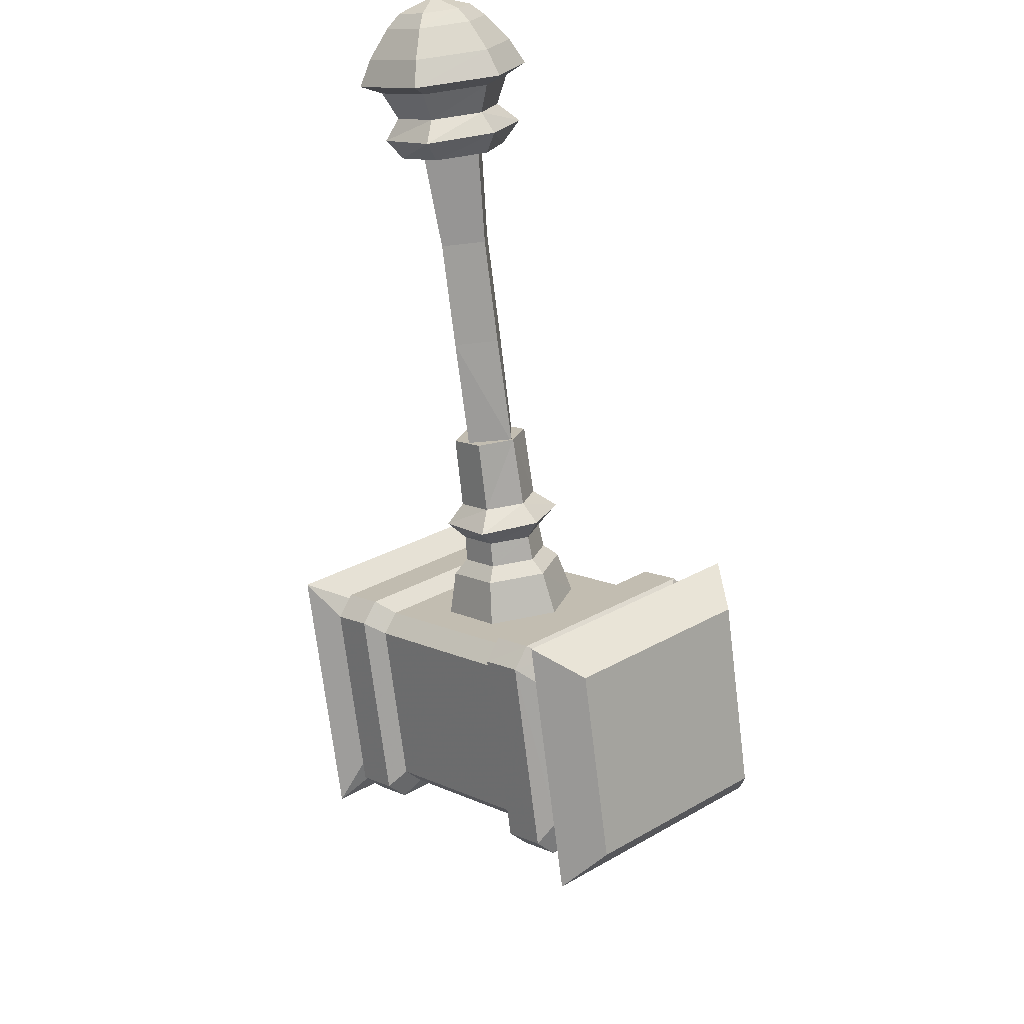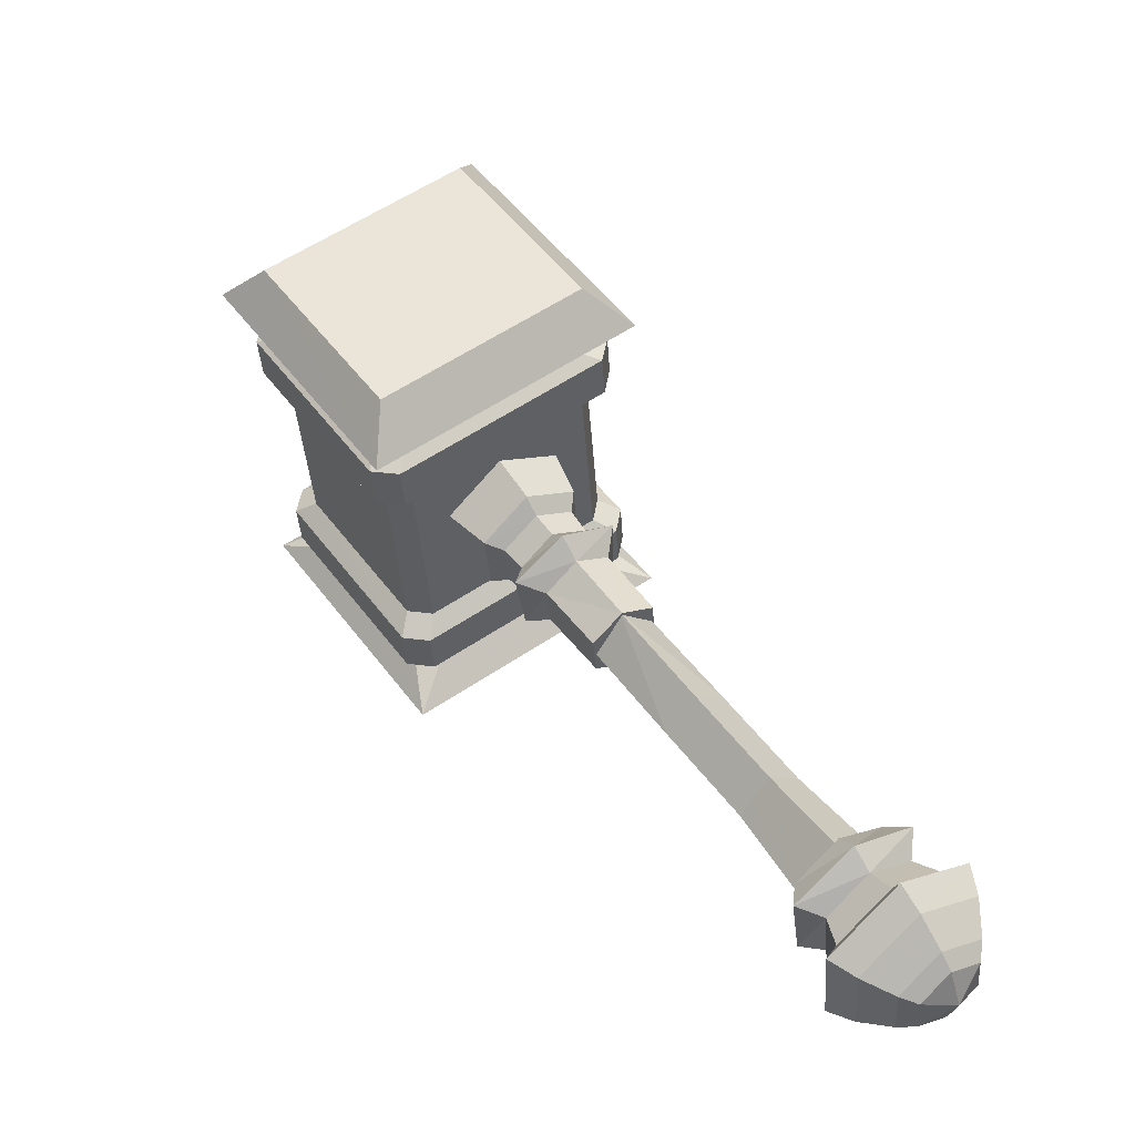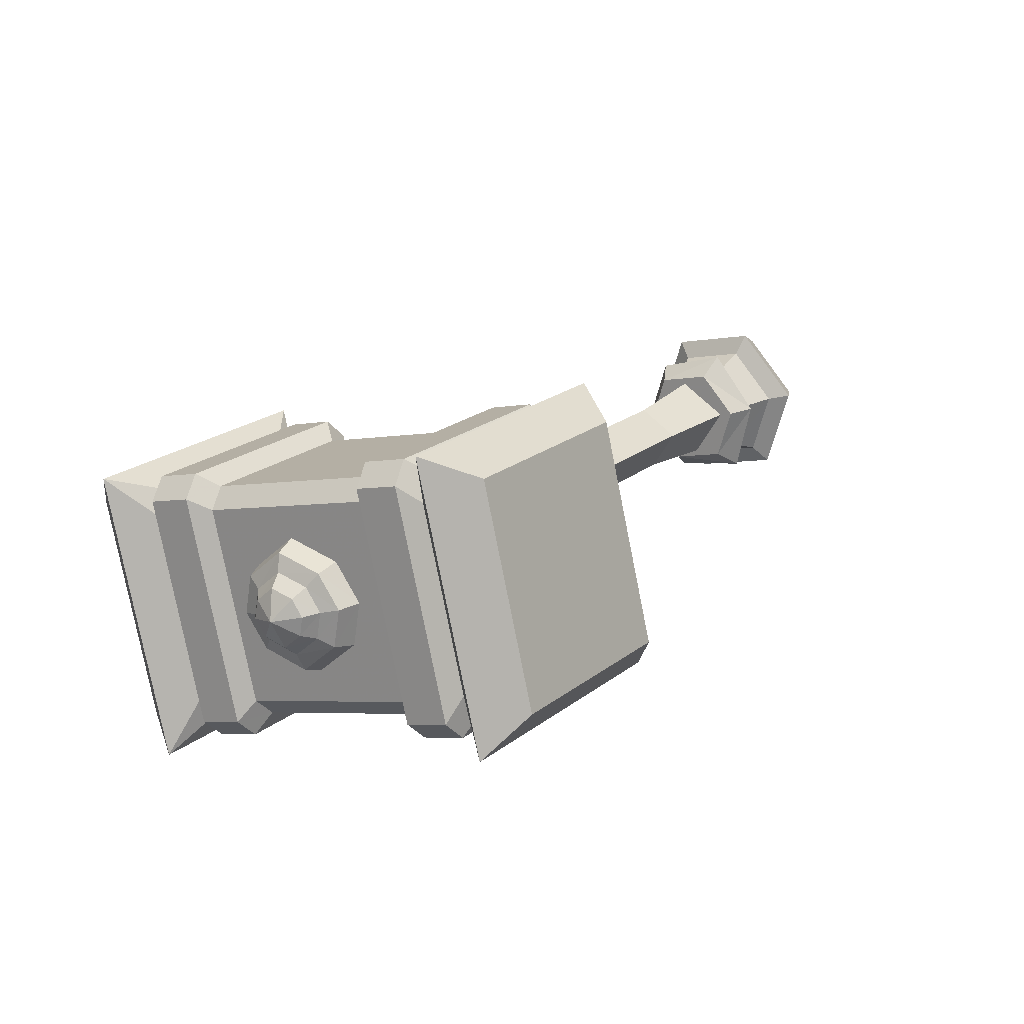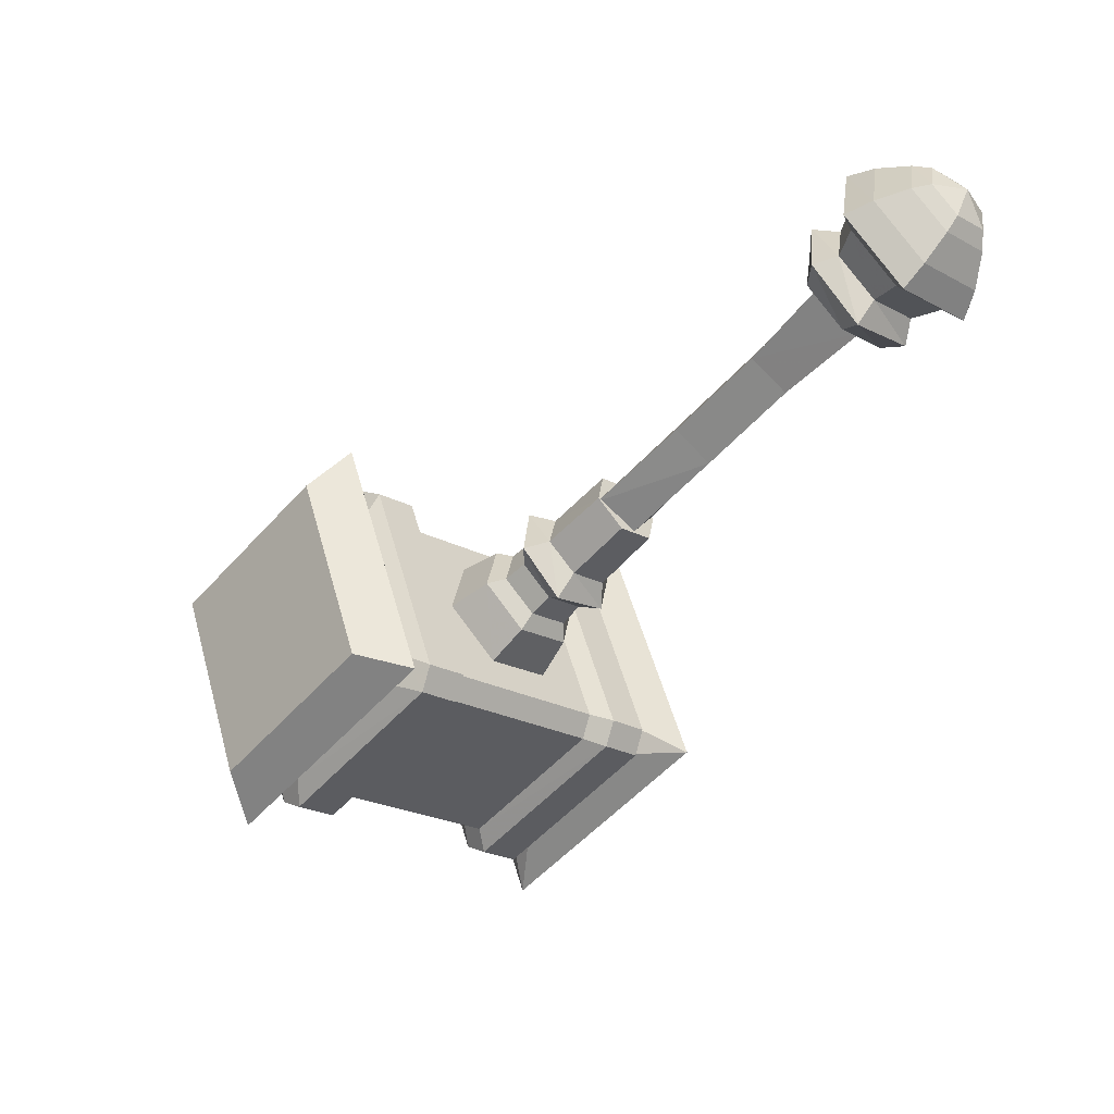
<metadata>
{"format":"obj","ext":"obj","renderer":"f3d","projection":"perspective","resolution":1024,"background":"white","views":[{"elev":58.7,"azim":174.5,"up":"+Z"},{"elev":-3.0,"azim":-44.1,"up":"+Y"},{"elev":71.1,"azim":-128.1,"up":"+Y"},{"elev":29.3,"azim":-74.1,"up":"+Z"}]}
</metadata>
<code>
g mon_leishenchui
v 0.9234 2.55 36.84
v -0.2115 0.4202 35.11
v 1.707 -1.294 33.49
v 4.607 -0.8723 33.62
v 3.852 3.004 37.02
v 5.687 1.237 35.35
v 4.855 5.855 23.96
v 6.511 9.044 26.58
v 5.459 8.192 27.35
v 3.383 10.19 29.23
v 3.755 11.7 29.08
v -0.02312 9.735 29.11
v -0.7826 11.08 28.9
v -2.416 7.775 26.18
v -1.241 7.251 27.07
v 0.4648 5.2 23.74
v 0.9289 5.312 25.23
v 4.223 5.797 25.39
v 4.223 5.797 25.39
v 5.459 8.192 27.35
v 5.389 6.879 28.84
v 3.427 8.768 30.62
v 3.383 10.19 29.23
v 0.2106 8.339 30.51
v -0.02312 9.735 29.11
v -1.241 7.251 27.07
v -0.9381 5.993 28.58
v 0.9289 5.312 25.23
v 1.113 4.16 26.84
v 4.224 4.617 26.99
v 4.224 4.617 26.99
v 5.389 6.879 28.84
v 6.808 6.082 30.03
v 4.148 9.06 32.72
v 3.427 8.768 30.62
v -0.5293 8.133 32.36
v 0.2106 8.339 30.51
v -0.9381 5.993 28.58
v -2.544 4.805 29.59
v 1.113 4.16 26.84
v 0.7258 2.215 27.18
v 5.142 2.873 27.4
v 5.142 2.873 27.4
v 6.808 6.082 30.03
v 5.461 4.909 31.11
v 3.563 6.736 32.83
v 4.148 9.06 32.72
v 0.4546 6.322 32.72
v -0.5293 8.133 32.36
v -2.544 4.805 29.59
v -0.6546 4.054 30.86
v 0.7258 2.215 27.18
v 1.329 2.282 29.18
v 4.336 2.723 29.32
v 4.336 2.723 29.32
v 5.461 4.909 31.11
v 3.563 6.736 32.83
v 0.4546 6.322 32.72
v -0.6546 4.054 30.86
v 1.329 2.282 29.18
v 0.4648 5.2 23.74
v -0.04587 6.8 20.64
v 5.19 7.584 20.9
v -2.416 7.775 26.18
v -3.478 9.866 23.54
v -0.7826 11.08 28.9
v -1.525 13.81 26.78
v 3.887 14.55 26.99
v 3.755 11.7 29.08
v 7.17 11.39 24.02
v 6.511 9.044 26.58
v 4.855 5.855 23.96
v -11.26 14.31 27.95
v -15.52 11.98 29.74
v -12.68 14.56 26.07
v 3.141 24.04 11.27
v 3.62 22.16 9.639
v 2.751 22.9 9.03
v 0.8371 24.74 12.08
v 2.405 24.27 10.19
v 1.569 -12.47 55.84
v 6.703 -17.23 51.35
v 2.603 -17.82 51.16
v 0.04288 -15.44 53.41
v -0.5962 13.46 5.262
v -1.627 11.82 5.814
v -10.24 19.81 13.36
v -9.21 21.45 12.81
v 1.271 9.008 -2.071
v 2.517 -4.631 13.78
v 1.832 8.593 3.201
v 2.576 0.4936 12.61
v -16.78 25.62 13.9
v -13.42 22.67 16.67
v 3.991 0.238 14.49
v -12.21 24.59 16.02
v -0.8289 3.203 15.81
v -9.444 11.19 23.35
v 0.6365 20.26 8.242
v -1.669 20.99 9.019
v 0.6111 21.54 8.028
v 5.654 -11.87 56.04
v 8.227 -14.25 53.79
v 5.303 6.702 -0.8096
v 1.271 9.008 -2.071
v 9.755 14.4 1.903
v 11.84 10.86 2.255
v 18.38 15.02 5.319
v 11.84 10.86 2.255
v 18.24 19.8 5.878
v -15.67 16.76 30.31
v -15.52 11.98 29.74
v -7.039 17.37 33.72
v -9.129 20.92 33.37
v -2.589 25.08 36.43
v 1.445 22.77 37.69
v -2.466 14.65 27.66
v -8.241 10.98 24.95
v 0.3745 2.985 17.41
v 6.149 6.656 20.11
v 11.92 10.33 22.82
v 3.308 18.32 30.36
v 12.76 0.7627 13.99
v 6.224 -3.396 10.93
v 12.76 0.7627 13.99
v 19.3 4.921 17.06
v 5.178 17.13 7.967
v -3.435 25.12 15.51
v 2.34 28.79 18.22
v 10.95 20.8 10.67
v -10.05 31.02 21.63
v -16.59 26.86 18.57
v -3.512 35.18 24.7
v -2.672 20 8.917
v -1.669 20.99 9.019
v 0.6365 20.26 8.242
v -3.353 22.66 11.27
v -2.146 22.85 10.68
v -1.935 24.69 12.89
v 3.467 19.68 8.162
v 2.63 20.76 8.487
v 3.62 22.16 9.639
v 0.6147 18.98 7.796
v 4.885 21.7 9.796
v 4.203 24.37 12.14
v 3.141 24.04 11.27
v 0.9175 25.38 13.27
v 0.8371 24.74 12.08
v -1.159 24.27 11.81
v -3.057 18.62 9.941
v -3.833 21.66 12.62
v -2.215 23.97 14.47
v 3.942 18.26 9.081
v 0.6882 17.47 8.656
v 5.56 20.56 10.94
v 4.784 23.6 13.61
v 1.039 24.76 14.9
v 14.72 11.26 23.05
v 13.62 9.509 23.64
v 15.7 7.602 21.78
v 16.8 9.351 21.19
v 11 0.764 17.75
v 9.456 3.713 17.05
v 14.92 7.187 19.61
v 19.49 6.159 21.73
v 18.24 19.8 5.878
v 15.39 17.21 9.554
v 16.14 9.115 18.96
v -8.291 31.02 17.87
v -6.745 28.07 18.58
v -1.281 31.54 21.14
v 0.1937 36.41 21.85
v 1.445 22.77 37.69
v 0.8829 23.18 32.42
v 0.1357 31.29 23.02
v 3.047 10.52 2.55
v 9.755 14.4 1.903
v 13.98 17.47 7.671
v 8.512 14 5.11
v 19.49 6.159 21.73
v 11 0.764 17.75
v 2.517 -4.631 13.78
v -16.78 25.62 13.9
v 14.59 19.72 7.71
v 12.5 21.63 9.57
v 13.79 21.4 11.28
v 15.87 19.49 9.419
v 1.768 32.5 21.86
v 3.847 30.6 20
v 2.564 30.83 18.3
v 0.4851 32.74 20.15
v 1.587 20.64 34.21
v 3.678 18.7 32.38
v 4.778 20.46 31.77
v 2.69 22.37 33.64
v 12.95 11.97 22.27
v 4.339 19.96 29.81
v 3.543 28.58 19.82
v 12.16 20.59 12.27
v 0.1937 36.41 21.85
v -8.291 31.02 17.87
v 8.966 3.321 18.63
v 9.456 3.713 17.05
v 14.92 7.187 19.61
v 3.991 0.238 14.49
v 2.232 -0.9603 15.47
v 2.576 0.4936 12.61
v 0.9488 -0.7287 13.76
v 0.01937 9.407 1.992
v 1.832 8.593 3.201
v 3.047 10.52 2.55
v 1.121 11.16 1.401
v 7.855 15.44 4.556
v 8.512 14 5.11
v 13.98 17.47 7.671
v 16.14 9.115 18.96
v 15.39 17.21 9.554
v -11.88 12.08 27.9
v -11.26 14.31 27.95
v -13.16 12.3 26.21
v -5.147 16.36 31.06
v -5.796 17.78 30.51
v -0.3313 21.26 33.07
v 0.1357 31.29 23.02
v 0.8829 23.18 32.42
v -12.68 14.56 26.07
v -13.42 22.67 16.67
v -1.281 31.54 21.14
v -6.249 28.45 16.99
v -14.09 22.42 14.43
v -12.98 24.17 13.84
v -12.21 24.59 16.02
v -6.745 28.07 18.58
v 6.884 5.227 20.48
v 0.1502 0.9459 17.33
v -2.065 11.32 3.851
v -0.9638 13.06 3.261
v -1.134 1.178 15.62
v -4.17 26.55 15.14
v -10.9 22.27 11.99
v 5.77 17.35 6.416
v -9.79 10.14 26.07
v -3.056 14.42 29.23
v -11.07 10.38 24.35
v -12.01 20.52 12.58
v 7.623 -21.29 54.89
v 9.509 -17.61 57.92
v 11.17 -17.85 58.56
v 6.984 -13.98 62.22
v 6.333 -14.67 60.69
v 0.3195 -14.96 61.9
v 1.287 -15.41 60.44
v -0.6022 -19.08 57.44
v -2.178 -19.81 57.93
v 2.559 -22.03 54.66
v 1.992 -23.69 54.26
v 8.679 -22.72 54.58
v 6.857 -19.28 53.8
v 8.36 -16.34 56.21
v 9.509 -17.61 57.92
v 6.333 -14.67 60.69
v 5.823 -13.99 58.43
v 1.287 -15.41 60.44
v 1.794 -14.58 58.24
v 0.2887 -17.51 55.83
v -0.6022 -19.08 57.44
v 2.814 -19.86 53.61
v 2.559 -22.03 54.66
v 7.623 -21.29 54.89
v 7.522 -18.95 51.93
v 9.482 -15.12 55.07
v 8.36 -16.34 56.21
v 5.823 -13.99 58.43
v 6.335 -11.78 58.19
v 1.794 -14.58 58.24
v 0.9404 -12.84 57.69
v -1.428 -16.71 54.55
v 0.2887 -17.51 55.83
v 2.261 -19.71 51.68
v 2.814 -19.86 53.61
v 6.857 -19.28 53.8
v 9.482 -15.12 55.07
v 6.335 -11.78 58.19
v 0.9404 -12.84 57.69
v -1.428 -16.71 54.55
v 2.261 -19.71 51.68
v 7.522 -18.95 51.93
v 4.747 -6.064 40.37
v 4.436 -0.5544 33.56
v 4.585 2.264 35.97
v 0.8029 -0.141 34.2
v 1.275 -5.873 40.81
v 1.037 2.615 36.51
v 5.644 -8.836 48.93
v 6.579 -13.39 54.82
v 6.07 -16.72 52
v 2.166 -8.639 49.37
v 1.672 -3.212 43.06
v 1.769 -11.3 47.12
v 5.241 -11.49 46.68
v 5.15 -3.409 42.62
v 1.721 -16.48 52.55
v 2.222 -13.15 55.37
v 11.17 -17.85 58.56
v 6.984 -13.98 62.22
v 6.714 -16.05 63.13
v 1.088 -16.88 62.86
v 2.271 -19.27 63.58
v 8.679 -22.72 54.58
v 10.25 -19.32 60.04
v 6.212 -18.7 63.77
v 3.023 -20.58 63.75
v 0.7988 -22.14 61.23
v 1.966 -22.64 62.06
v 3.269 -24.44 59.06
v 3.748 -24.3 60.49
v 7.224 -23.87 59.24
v 4.866 -22.87 62.92
v 5.859 -20.17 63.88
v 8.694 -20.99 61.6
v 6.594 -23.89 60.62
v 7.649 -21.82 62.32
v -1.019 -20.97 59.51
v 2.503 -24.25 56.41
v 8.15 -23.43 56.67
v 1.992 -23.69 54.26
v -2.178 -19.81 57.93
v 0.3195 -14.96 61.9
v -2.146 22.85 10.68
v -1.052 22.07 8.573
v -0.6898 24.44 10.58
v -1.395 23.4 9.785
v -1.159 24.27 11.81
v 0.6221 23.76 8.693
v 0.7449 24.76 10.79
v 2.63 20.76 8.487
v 2.042 21.9 8.187
v -0.3313 21.26 33.07
v -7.039 17.37 33.72
v -5.796 17.78 30.51
f 1 2 3
f 3 4 1
f 5 1 4
f 4 6 5
f 7 8 9
f 10 9 8
f 8 11 10
f 12 10 11
f 11 13 12
f 12 13 14
f 14 15 12
f 15 14 16
f 16 17 15
f 17 16 7
f 7 18 17
f 9 18 7
f 19 20 21
f 22 21 20
f 20 23 22
f 24 22 23
f 23 25 24
f 24 25 26
f 26 27 24
f 27 26 28
f 28 29 27
f 29 28 19
f 19 30 29
f 21 30 19
f 31 32 33
f 34 33 32
f 32 35 34
f 36 34 35
f 35 37 36
f 36 37 38
f 38 39 36
f 39 38 40
f 40 41 39
f 41 40 31
f 31 42 41
f 33 42 31
f 43 44 45
f 46 45 44
f 44 47 46
f 48 46 47
f 47 49 48
f 48 49 50
f 50 51 48
f 51 50 52
f 52 53 51
f 53 52 43
f 43 54 53
f 45 54 43
f 55 56 6
f 5 6 56
f 56 57 5
f 1 5 57
f 57 58 1
f 1 58 59
f 59 2 1
f 2 59 60
f 60 3 2
f 3 60 55
f 55 4 3
f 6 4 55
f 61 62 63
f 62 61 64
f 64 65 62
f 65 64 66
f 66 67 65
f 68 67 66
f 66 69 68
f 70 68 69
f 69 71 70
f 63 70 71
f 71 72 63
f 63 72 61
f 73 74 75
f 76 77 78
f 79 76 80
f 81 82 83
f 83 84 81
f 85 86 87
f 87 88 85
f 89 90 91
f 92 91 90
f 74 93 75
f 94 75 93
f 92 90 95
f 94 93 96
f 86 97 98
f 98 87 86
f 99 100 101
f 81 102 103
f 103 82 81
f 104 105 106
f 106 107 104
f 108 109 106
f 106 110 108
f 111 112 113
f 113 114 111
f 115 114 113
f 113 116 115
f 117 118 119
f 119 120 117
f 117 120 121
f 121 122 117
f 123 124 104
f 104 107 123
f 125 107 108
f 108 126 125
f 127 85 88
f 88 128 127
f 127 128 129
f 129 130 127
f 131 132 111
f 111 114 131
f 131 114 115
f 115 133 131
f 134 135 136
f 135 134 137
f 137 138 135
f 138 137 139
f 140 141 142
f 136 141 140
f 140 143 136
f 136 143 134
f 142 144 140
f 145 144 142
f 142 146 145
f 147 145 146
f 146 148 147
f 139 147 148
f 148 149 139
f 139 149 138
f 150 134 143
f 134 150 151
f 151 137 134
f 137 151 152
f 153 140 144
f 143 140 153
f 153 154 143
f 143 154 150
f 144 155 153
f 156 155 144
f 144 145 156
f 157 156 145
f 145 147 157
f 152 157 147
f 147 139 152
f 152 139 137
f 158 159 160
f 160 161 158
f 90 162 95
f 163 95 162
f 164 163 162
f 162 165 164
f 165 166 167
f 167 168 165
f 93 169 96
f 170 96 169
f 171 170 169
f 169 172 171
f 172 173 174
f 174 175 172
f 176 89 91
f 89 176 177
f 178 166 177
f 177 179 178
f 179 177 176
f 166 178 167
f 165 168 164
f 172 175 171
f 110 180 126
f 126 108 110
f 97 119 118
f 118 98 97
f 126 180 181
f 181 123 126
f 124 123 181
f 181 182 124
f 105 104 124
f 124 182 105
f 112 111 132
f 132 183 112
f 184 185 186
f 186 187 184
f 188 189 190
f 190 191 188
f 192 193 194
f 194 195 192
f 196 197 122
f 122 121 196
f 130 129 198
f 198 199 130
f 133 200 201
f 201 131 133
f 132 131 201
f 201 183 132
f 116 200 133
f 133 115 116
f 202 203 204
f 205 203 202
f 202 206 205
f 207 205 206
f 206 208 207
f 207 208 209
f 209 210 207
f 210 209 211
f 212 211 209
f 212 213 211
f 214 211 213
f 215 214 213
f 213 184 215
f 215 184 187
f 204 160 202
f 160 204 216
f 216 161 160
f 187 161 216
f 216 217 187
f 187 217 215
f 186 158 161
f 161 187 186
f 194 189 188
f 188 195 194
f 197 196 199
f 199 198 197
f 218 219 220
f 218 221 219
f 222 219 221
f 223 222 221
f 221 192 223
f 223 192 195
f 224 188 191
f 195 188 224
f 224 225 195
f 195 225 223
f 220 226 227
f 226 220 219
f 228 191 229
f 191 228 224
f 227 230 220
f 231 230 227
f 227 232 231
f 229 231 232
f 232 233 229
f 229 233 228
f 160 159 234
f 234 202 160
f 206 202 234
f 234 235 206
f 236 237 212
f 212 209 236
f 236 209 208
f 208 238 236
f 238 208 206
f 206 235 238
f 191 190 239
f 239 229 191
f 231 229 239
f 239 240 231
f 213 212 237
f 237 241 213
f 213 241 185
f 185 184 213
f 221 218 242
f 242 243 221
f 221 243 193
f 193 192 221
f 230 231 240
f 244 242 218
f 218 220 244
f 244 220 230
f 230 245 244
f 240 245 230
f 122 193 243
f 193 122 197
f 197 194 193
f 189 194 197
f 189 198 129
f 197 198 189
f 239 128 88
f 129 128 239
f 239 190 129
f 129 190 189
f 88 240 239
f 245 240 88
f 88 87 245
f 245 87 98
f 98 244 245
f 242 244 98
f 98 118 242
f 243 242 118
f 118 117 243
f 243 117 122
f 238 97 86
f 97 238 235
f 235 119 97
f 119 235 234
f 234 120 119
f 121 120 234
f 234 159 121
f 196 121 159
f 159 158 196
f 199 196 158
f 158 186 199
f 199 186 185
f 185 130 199
f 130 185 241
f 241 127 130
f 85 127 241
f 241 237 85
f 86 85 237
f 237 236 86
f 86 236 238
f 246 247 248
f 249 248 247
f 247 250 249
f 251 249 250
f 250 252 251
f 251 252 253
f 253 254 251
f 254 253 255
f 255 256 254
f 256 255 246
f 246 257 256
f 248 257 246
f 258 259 260
f 261 260 259
f 259 262 261
f 263 261 262
f 262 264 263
f 263 264 265
f 265 266 263
f 266 265 267
f 267 268 266
f 268 267 258
f 258 269 268
f 260 269 258
f 270 271 272
f 273 272 271
f 271 274 273
f 275 273 274
f 274 276 275
f 275 276 277
f 277 278 275
f 278 277 279
f 279 280 278
f 280 279 270
f 270 281 280
f 272 281 270
f 82 103 282
f 283 282 103
f 103 102 283
f 284 283 102
f 102 81 284
f 284 81 84
f 84 285 284
f 285 84 83
f 83 286 285
f 286 83 82
f 82 287 286
f 282 287 82
f 288 289 290
f 291 289 288
f 288 292 291
f 291 292 293
f 294 295 296
f 295 294 297
f 298 297 294
f 299 297 298
f 298 292 299
f 300 299 292
f 292 288 300
f 300 288 301
f 290 301 288
f 301 290 293
f 298 293 292
f 293 298 301
f 294 301 298
f 301 294 300
f 296 300 294
f 299 300 296
f 296 302 299
f 297 299 302
f 302 303 297
f 297 303 295
f 304 305 306
f 307 306 305
f 306 307 308
f 309 304 310
f 306 310 304
f 310 306 311
f 308 311 306
f 311 308 312
f 312 308 313
f 313 314 312
f 314 313 315
f 316 315 317
f 315 316 314
f 318 314 316
f 318 312 314
f 312 318 319
f 312 319 311
f 320 311 319
f 318 316 321
f 317 321 316
f 322 321 317
f 322 318 321
f 308 307 323
f 323 313 308
f 313 323 324
f 324 315 313
f 315 324 325
f 325 317 315
f 320 317 325
f 317 320 322
f 319 322 320
f 319 318 322
f 311 320 310
f 325 310 320
f 310 325 309
f 309 325 324
f 324 326 309
f 326 324 323
f 323 327 326
f 327 323 307
f 307 328 327
f 305 328 307
f 100 329 330
f 331 332 333
f 329 333 332
f 332 330 329
f 334 330 332
f 334 332 331
f 335 334 331
f 335 331 333
f 333 79 335
f 330 101 100
f 334 101 330
f 78 80 76
f 78 77 336
f 334 337 101
f 80 335 79
f 80 334 335
f 78 334 80
f 337 334 78
f 336 337 78
f 337 336 101
f 99 101 336
f 173 338 174
f 338 173 339
f 74 73 339
f 340 339 73
f 339 340 338

</code>
